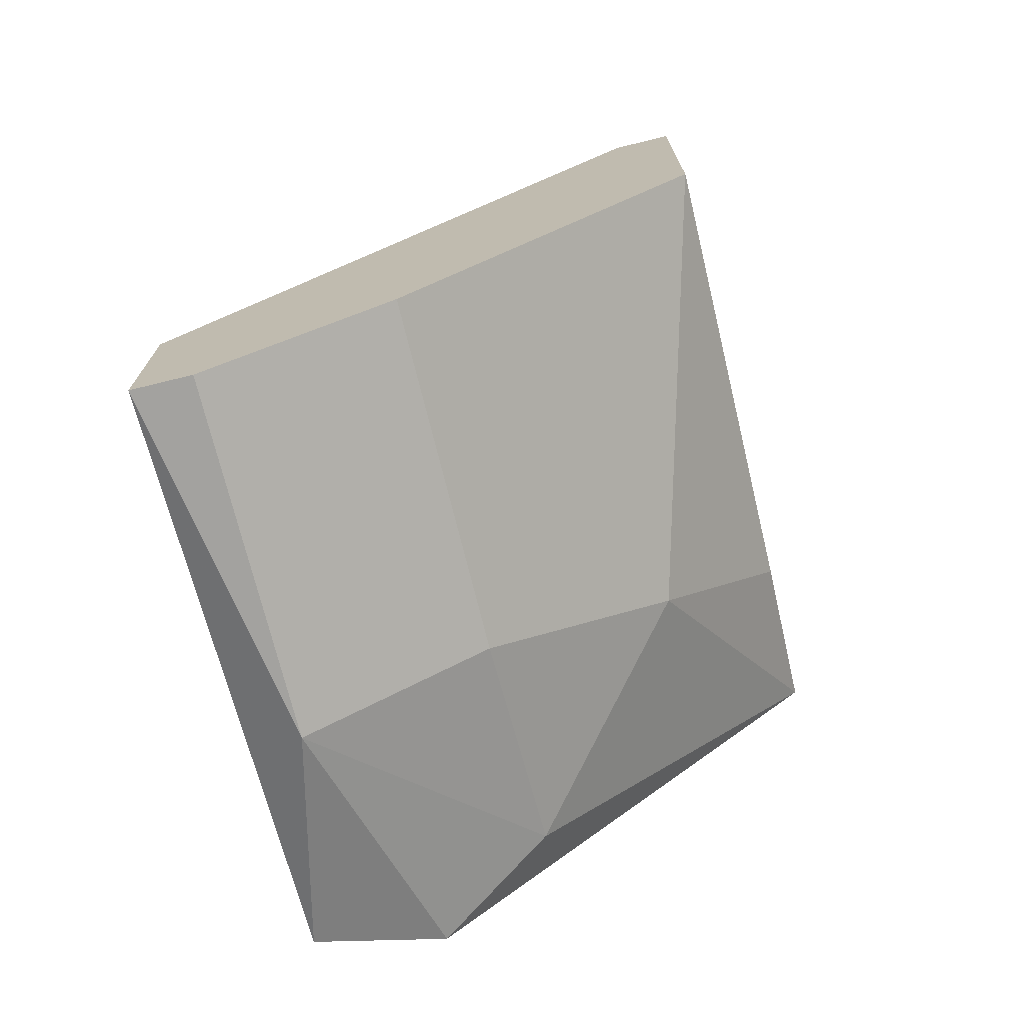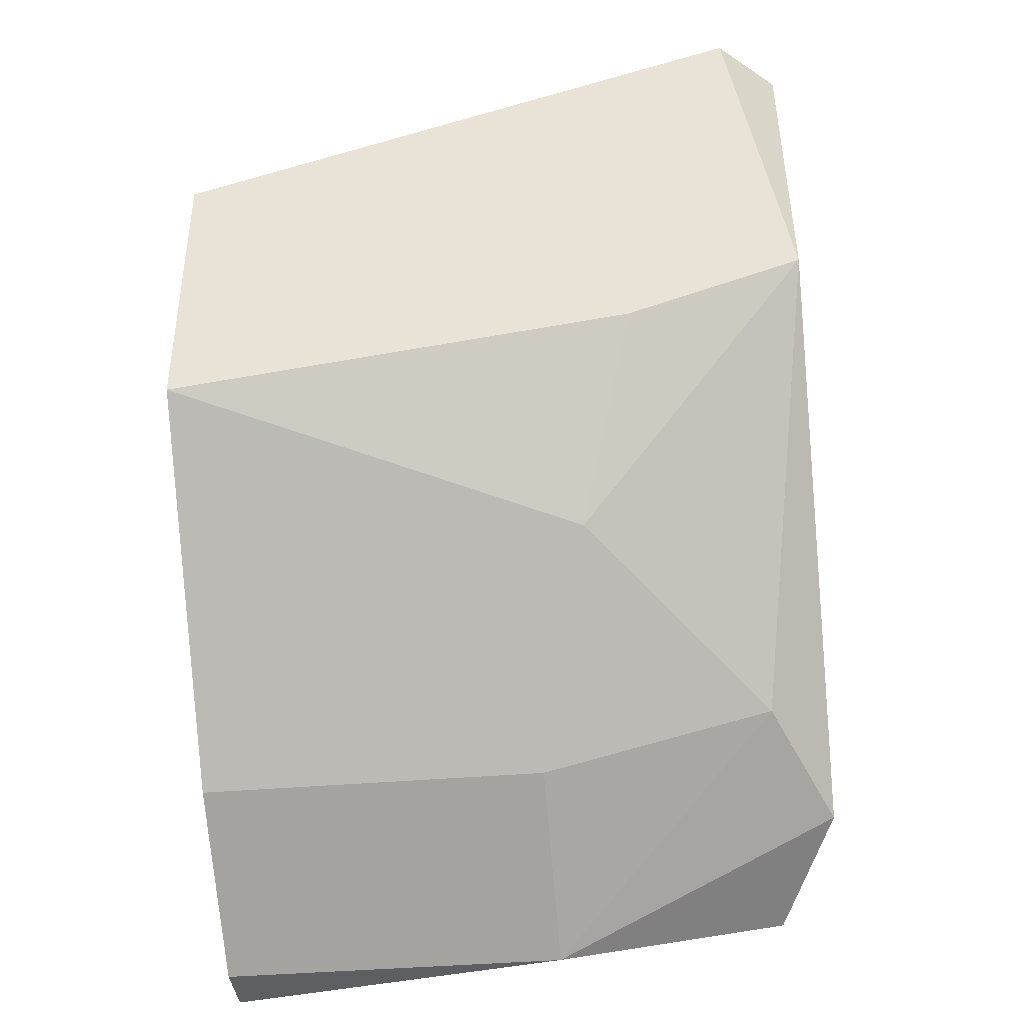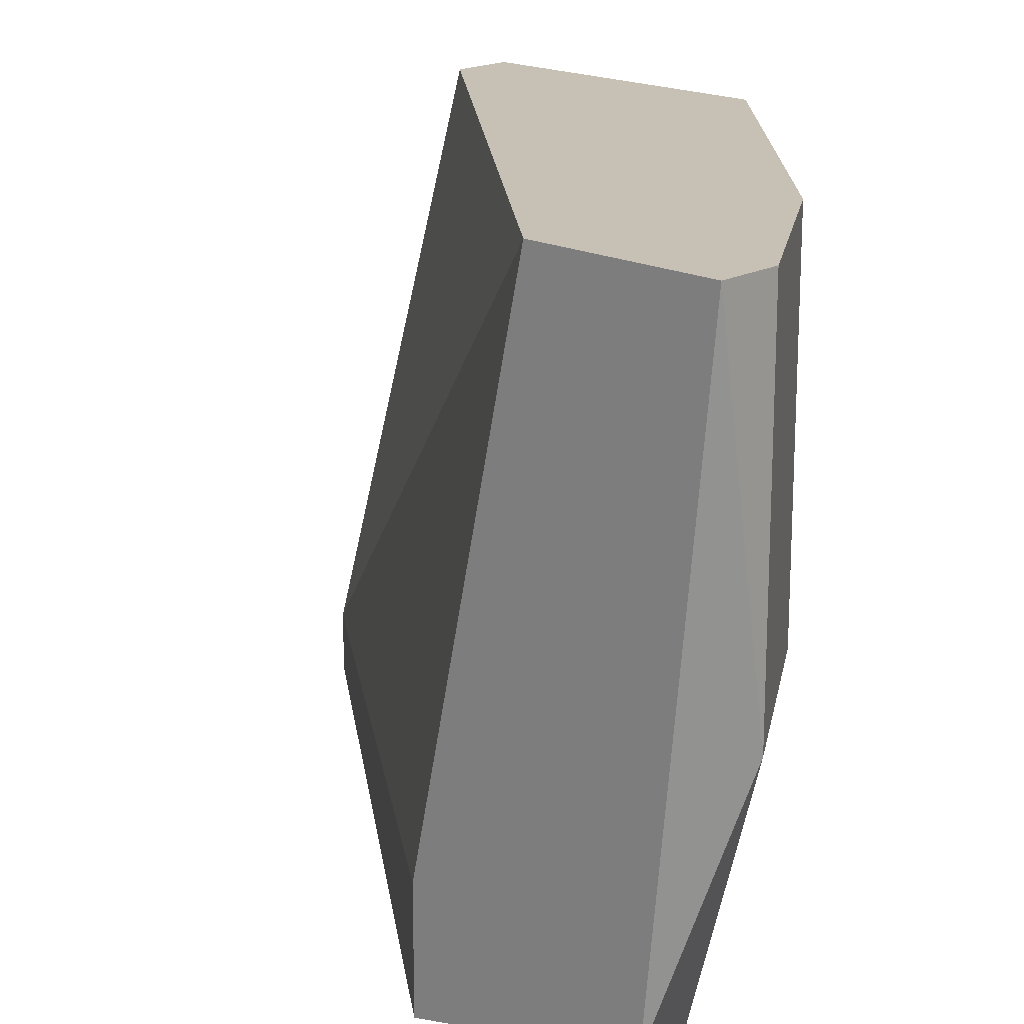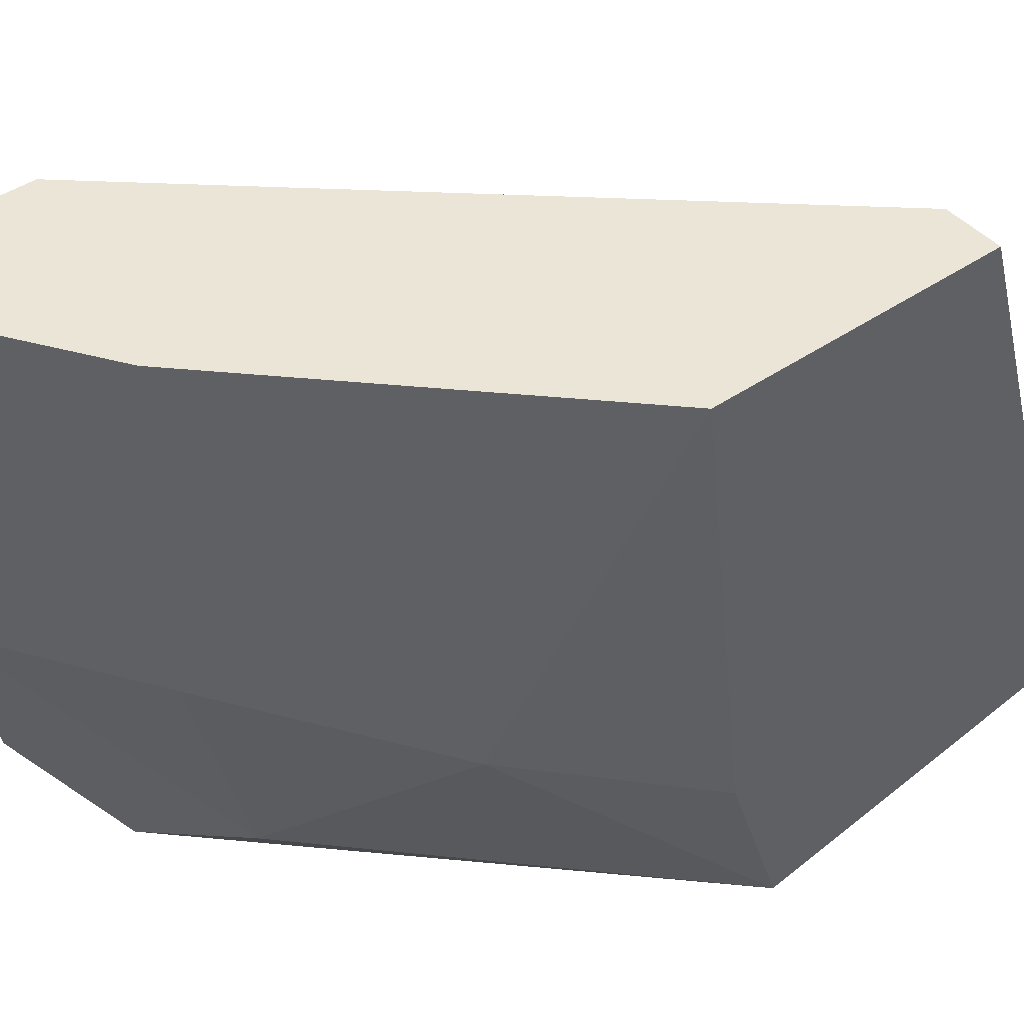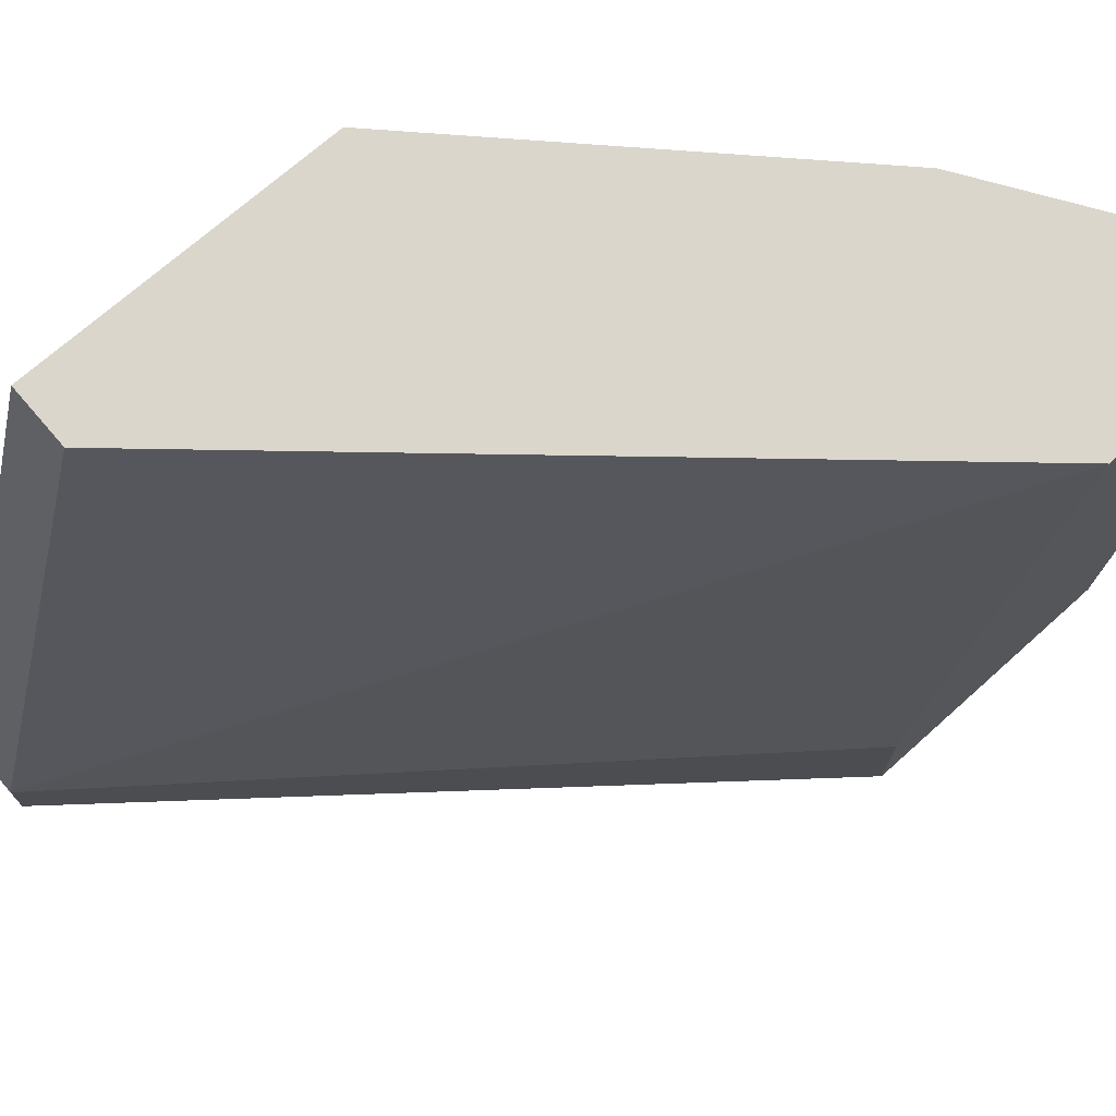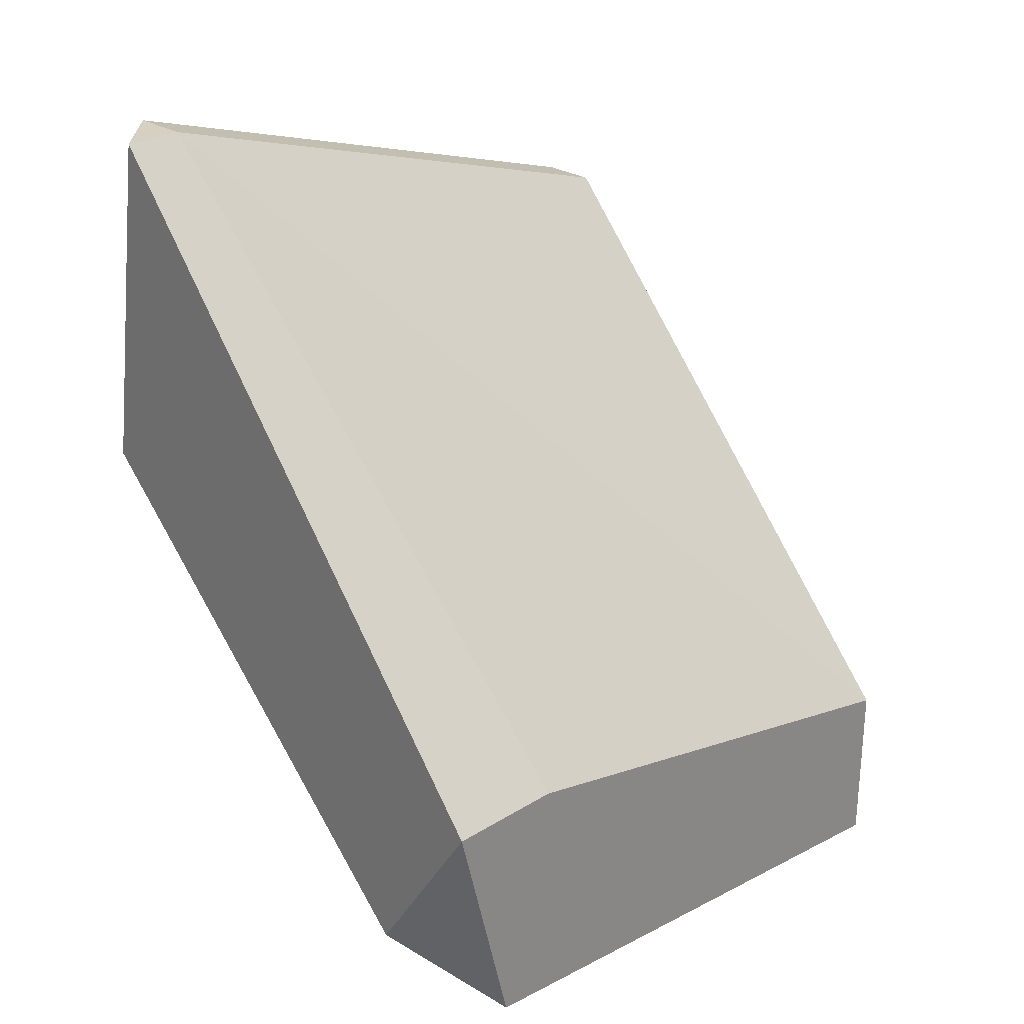
<metadata>
{"format":"obj","ext":"obj","renderer":"f3d","projection":"perspective","resolution":1024,"background":"white","views":[{"elev":-72.4,"azim":13.8,"up":"+Y"},{"elev":-39.8,"azim":96.1,"up":"+Y"},{"elev":18.5,"azim":-46.2,"up":"+Z"},{"elev":44.4,"azim":51.4,"up":"+Z"},{"elev":73.7,"azim":-130.7,"up":"+Z"},{"elev":26.5,"azim":-134.1,"up":"+Y"}]}
</metadata>
<code>
v 0.0327 -0.05606 0.002589
v 0.0327 -0.04951 0.002589
v 0.0327 -0.04515 -0.0214
v 0.0327 -0.04515 -0.01704
v 0.0327 -0.05388 -0.01922
v 0.05014 -0.02989 0.002589
v 0.05014 -0.02334 -0.0214
v 0.05014 -0.02334 -0.01922
v 0.04796 -0.04515 -0.01268
v 0.05233 -0.04079 0.002589
v 0.05233 -0.02989 0.002589
v 0.05233 -0.02334 -0.01922
v 0.05233 -0.03643 -0.0214
v 0.05233 -0.03861 -0.01486
v 0.04142 -0.04951 -0.01922
v 0.04142 -0.05169 0.002589
v 0.04142 -0.05169 -0.0105
v 0.03706 -0.05169 -0.0214
v 0.03488 -0.05606 0.002589
v 0.03488 -0.05606 -0.0105
f 1 20 19
f 12 11 14
f 11 2 16
f 5 2 3
f 12 14 13
f 13 3 7
f 12 13 7
f 14 11 10
f 11 16 10
f 10 16 17
f 2 5 1
f 16 2 1
f 11 12 6
f 2 11 6
f 5 3 18
f 3 13 18
f 17 16 20
f 1 5 20
f 5 18 20
f 13 14 9
f 14 10 9
f 10 17 9
f 7 3 8
f 12 7 8
f 6 12 8
f 2 6 8
f 3 2 4
f 2 8 4
f 8 3 4
f 18 13 15
f 17 20 15
f 20 18 15
f 13 9 15
f 9 17 15
f 16 1 19
f 20 16 19

</code>
